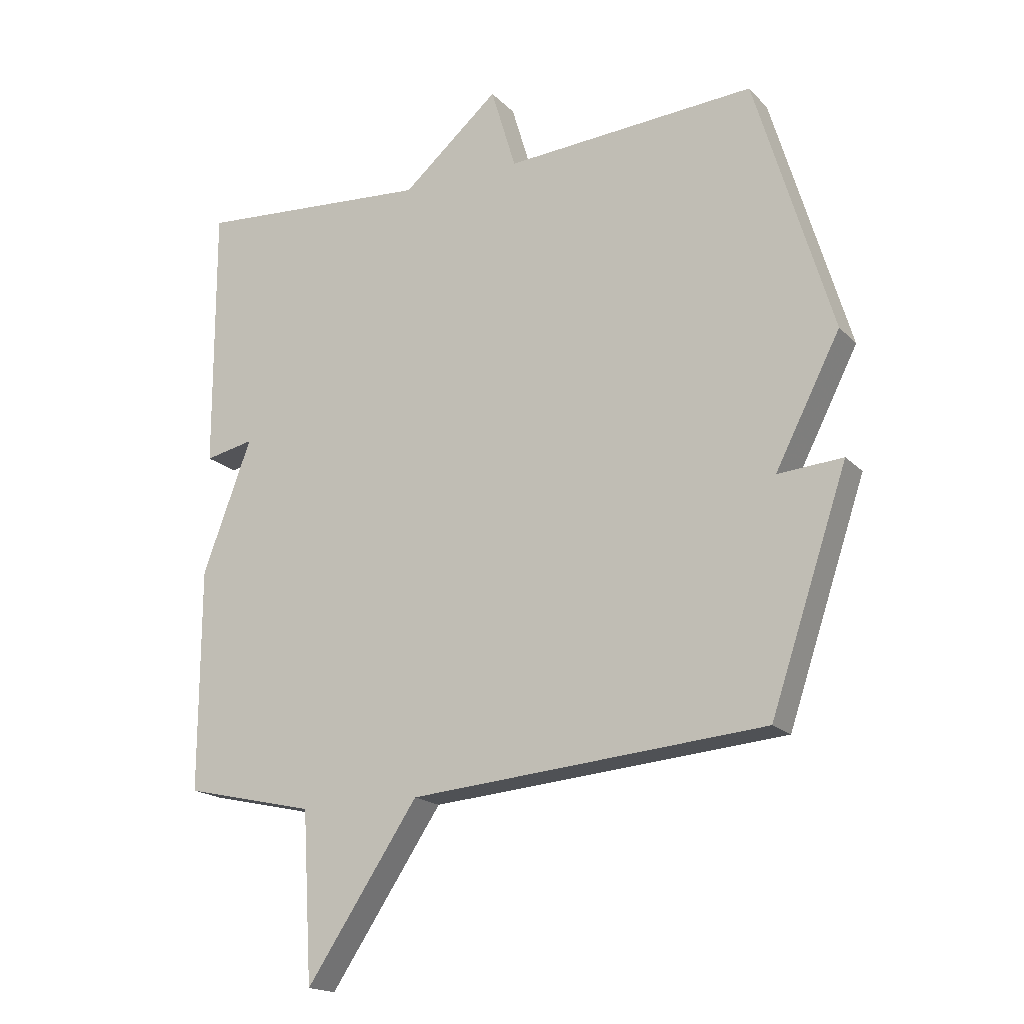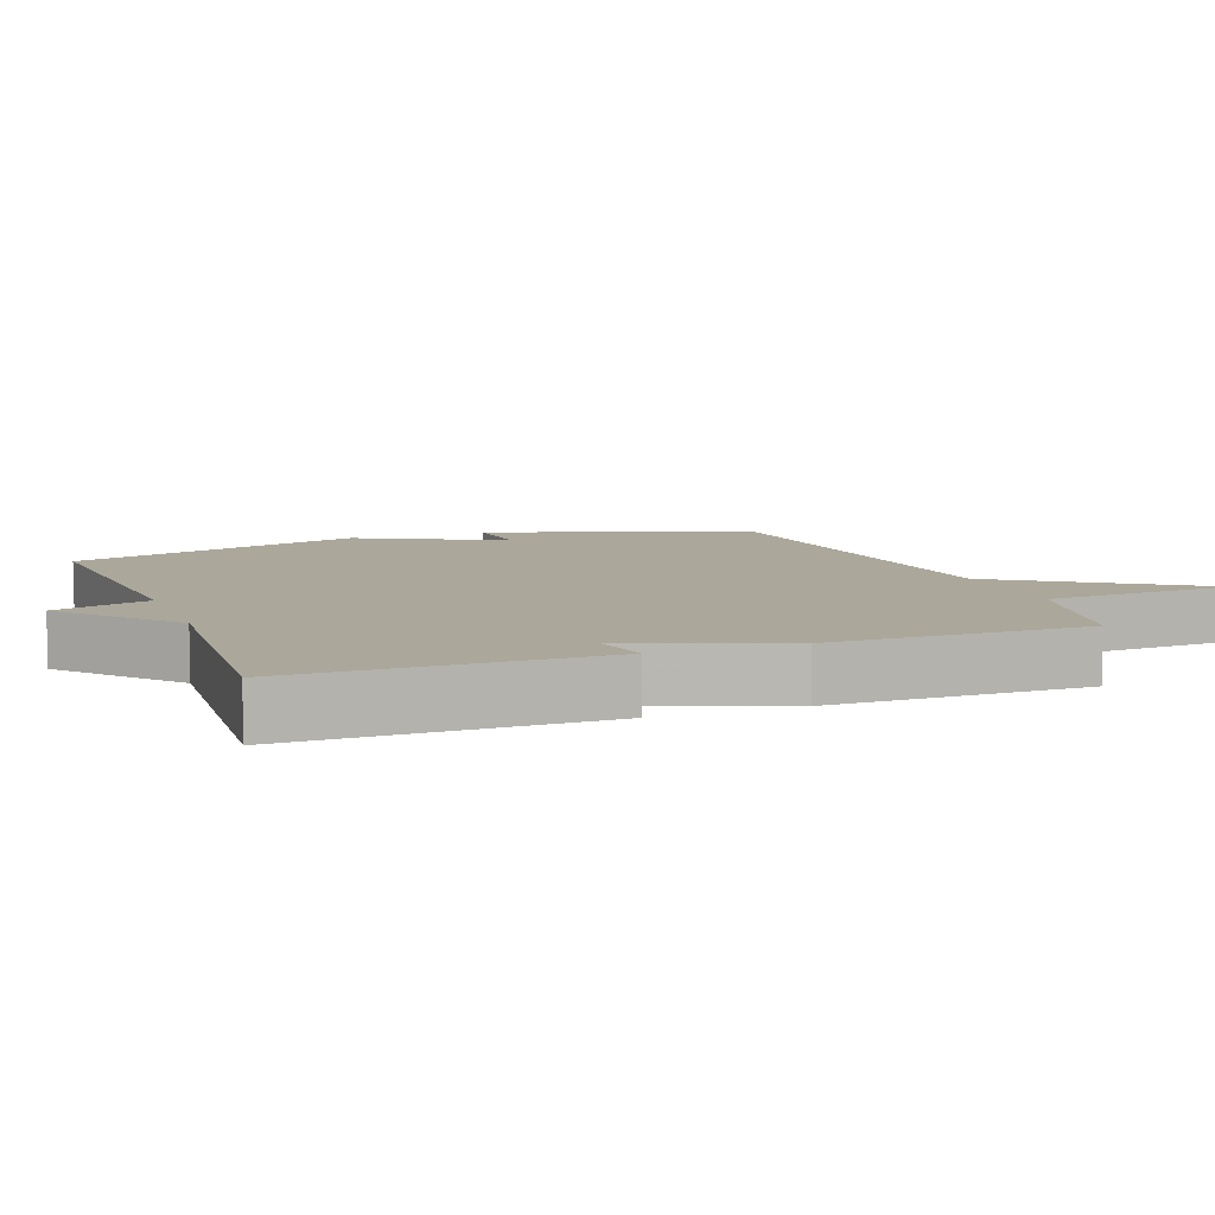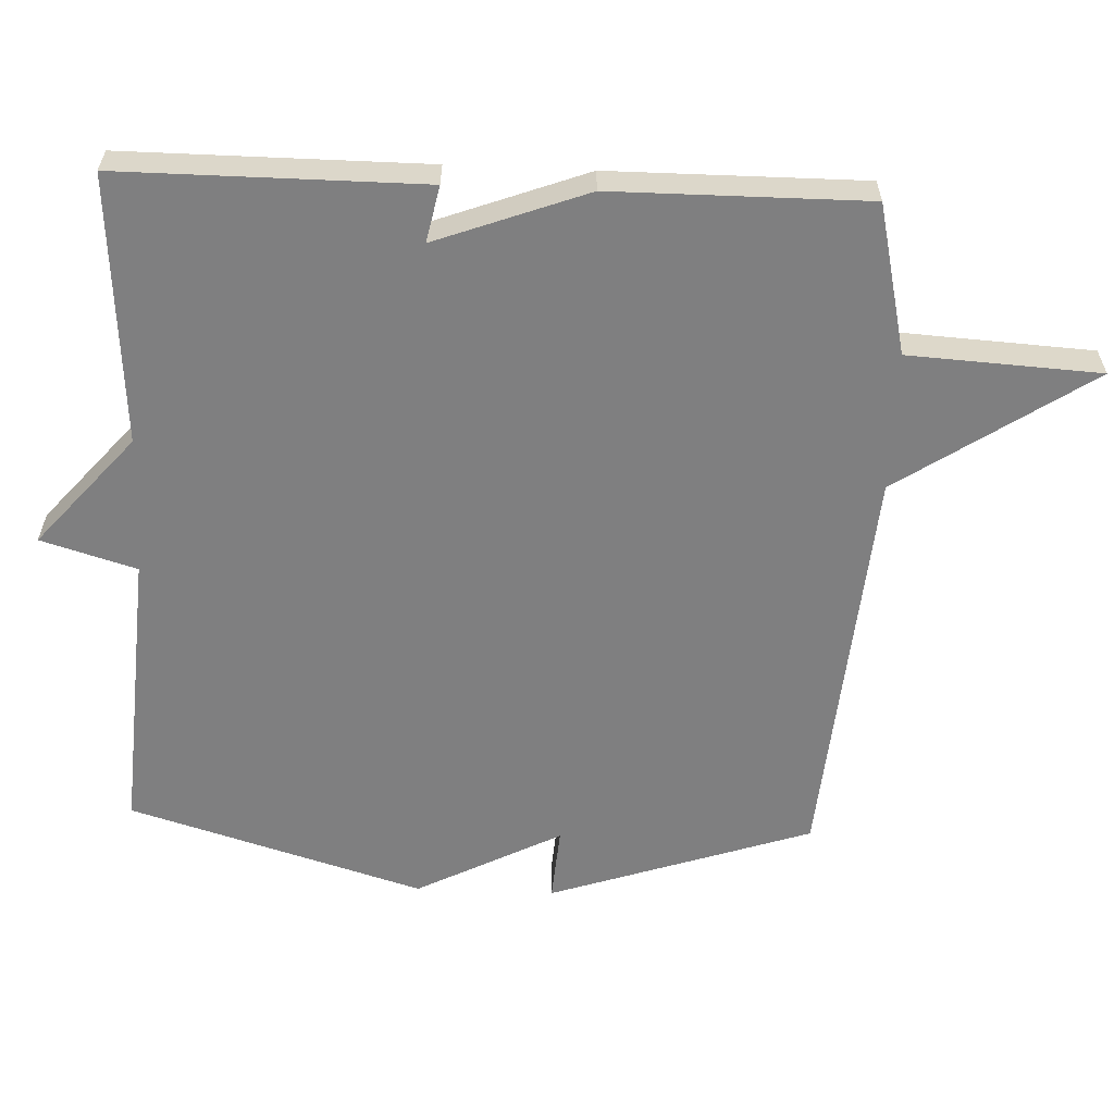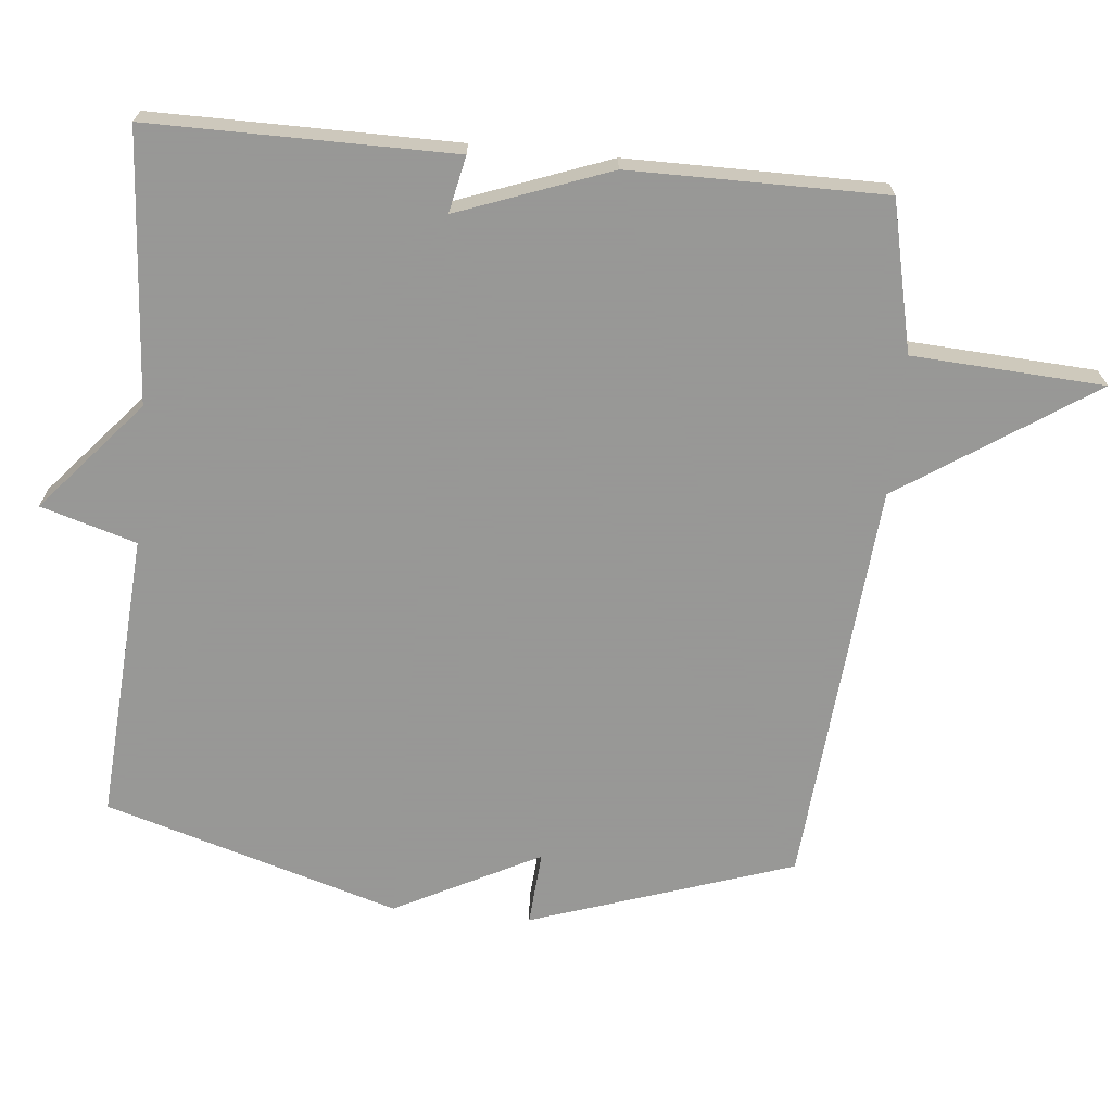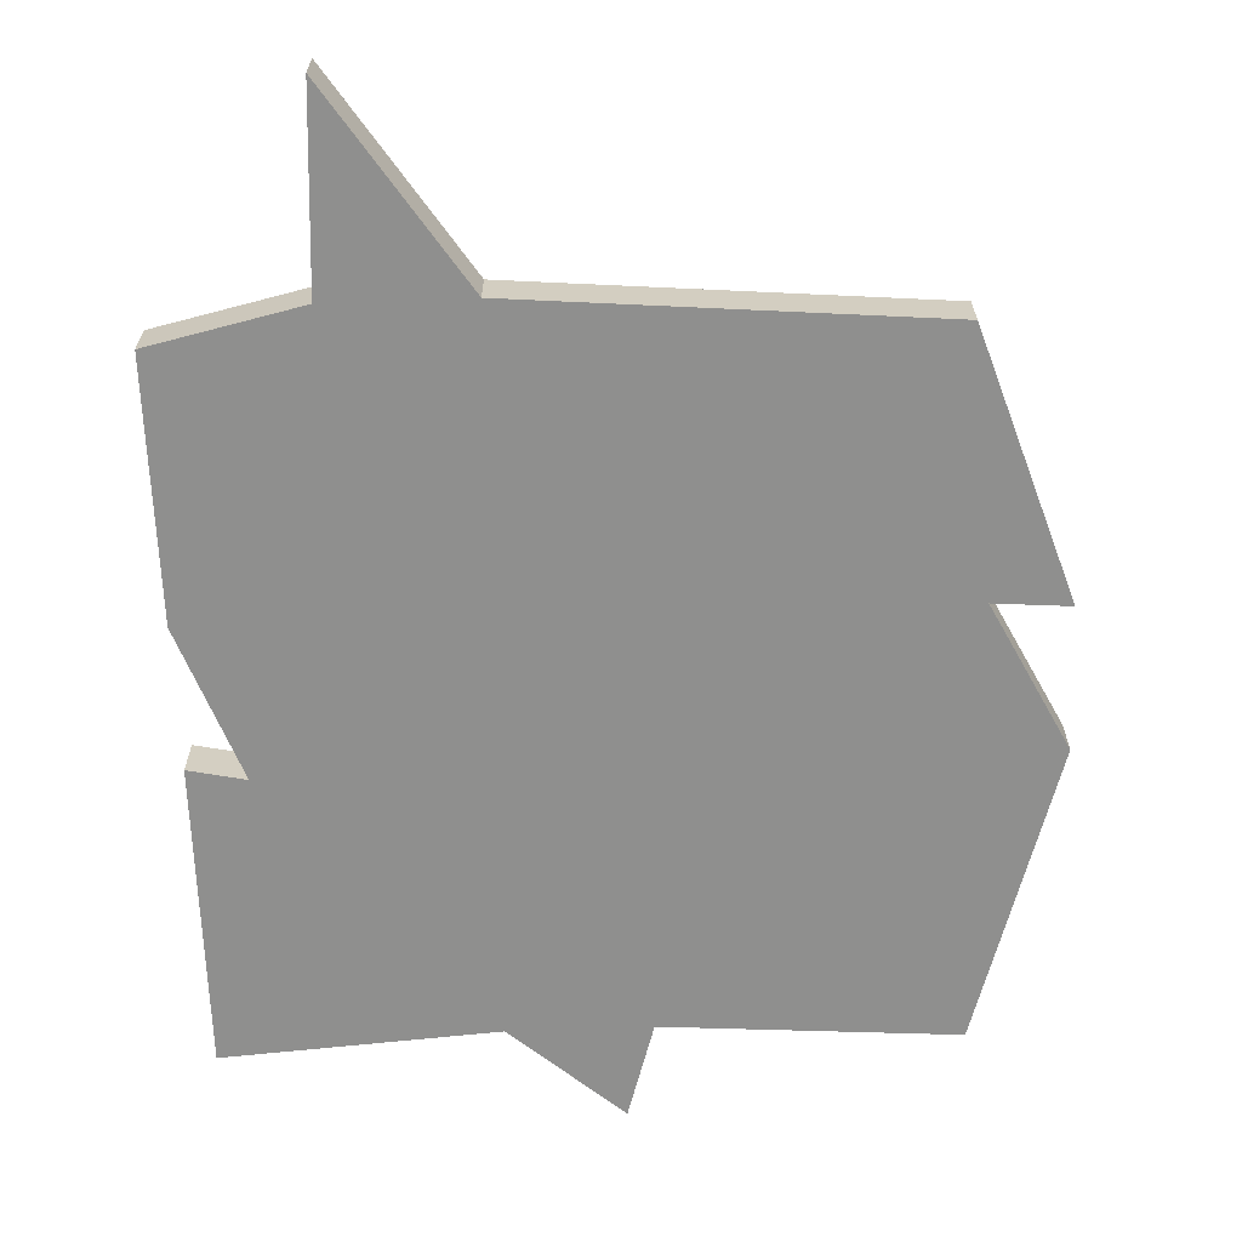
<metadata>
{"format":"obj","ext":"obj","renderer":"f3d","projection":"perspective","resolution":1024,"background":"white","views":[{"elev":-17.9,"azim":-151.1,"up":"+Z"},{"elev":8.2,"azim":69.4,"up":"+Y"},{"elev":-59.7,"azim":87.6,"up":"+Y"},{"elev":-68.4,"azim":84.4,"up":"+Y"},{"elev":-65.2,"azim":-177.9,"up":"+Y"}]}
</metadata>
<code>
v -0.5 0.07 -0.5
v -0.627 0.07 -0.123
v -0.52 0.07 -0.131
v -0.627 0.07 0.077
v -0.5 0.07 0.5
v -0.087 0.07 0.472
v -0.046 0.07 0.609
v 0.113 0.07 0.472
v 0.5 0.07 0.5
v 0.499 0.07 0.065
v 0.418 0.07 0.082
v 0.499 0.07 -0.135
v 0.5 0.07 -0.5
v 0.285 0.07 -0.549
v 0.269 0.07 -0.824
v 0.085 0.07 -0.549
v -0.5 0 -0.5
v -0.627 0 -0.123
v -0.52 0 -0.131
v -0.627 0 0.077
v -0.5 0 0.5
v -0.087 0 0.472
v -0.046 0 0.609
v 0.113 0 0.472
v 0.5 0 0.5
v 0.499 0 0.065
v 0.418 0 0.082
v 0.499 0 -0.135
v 0.5 0 -0.5
v 0.285 0 -0.549
v 0.269 0 -0.824
v 0.085 0 -0.549
f 14 15 16
f 14 16 1
f 13 14 1
f 12 13 1
f 11 12 1
f 8 9 10 11
f 6 7 8 11
f 5 6 11
f 4 5 11
f 3 4 11
f 3 11 1
f 1 2 3
f 32 31 30
f 17 32 30
f 17 30 29
f 17 29 28
f 17 28 27
f 27 26 25 24
f 27 24 23 22
f 27 22 21
f 27 21 20
f 27 20 19
f 17 27 19
f 19 18 17
f 1 17 18 2
f 2 18 19 3
f 3 19 20 4
f 4 20 21 5
f 5 21 22 6
f 6 22 23 7
f 7 23 24 8
f 8 24 25 9
f 9 25 26 10
f 10 26 27 11
f 11 27 28 12
f 12 28 29 13
f 13 29 30 14
f 14 30 31 15
f 15 31 32 16
f 16 32 17 1

</code>
